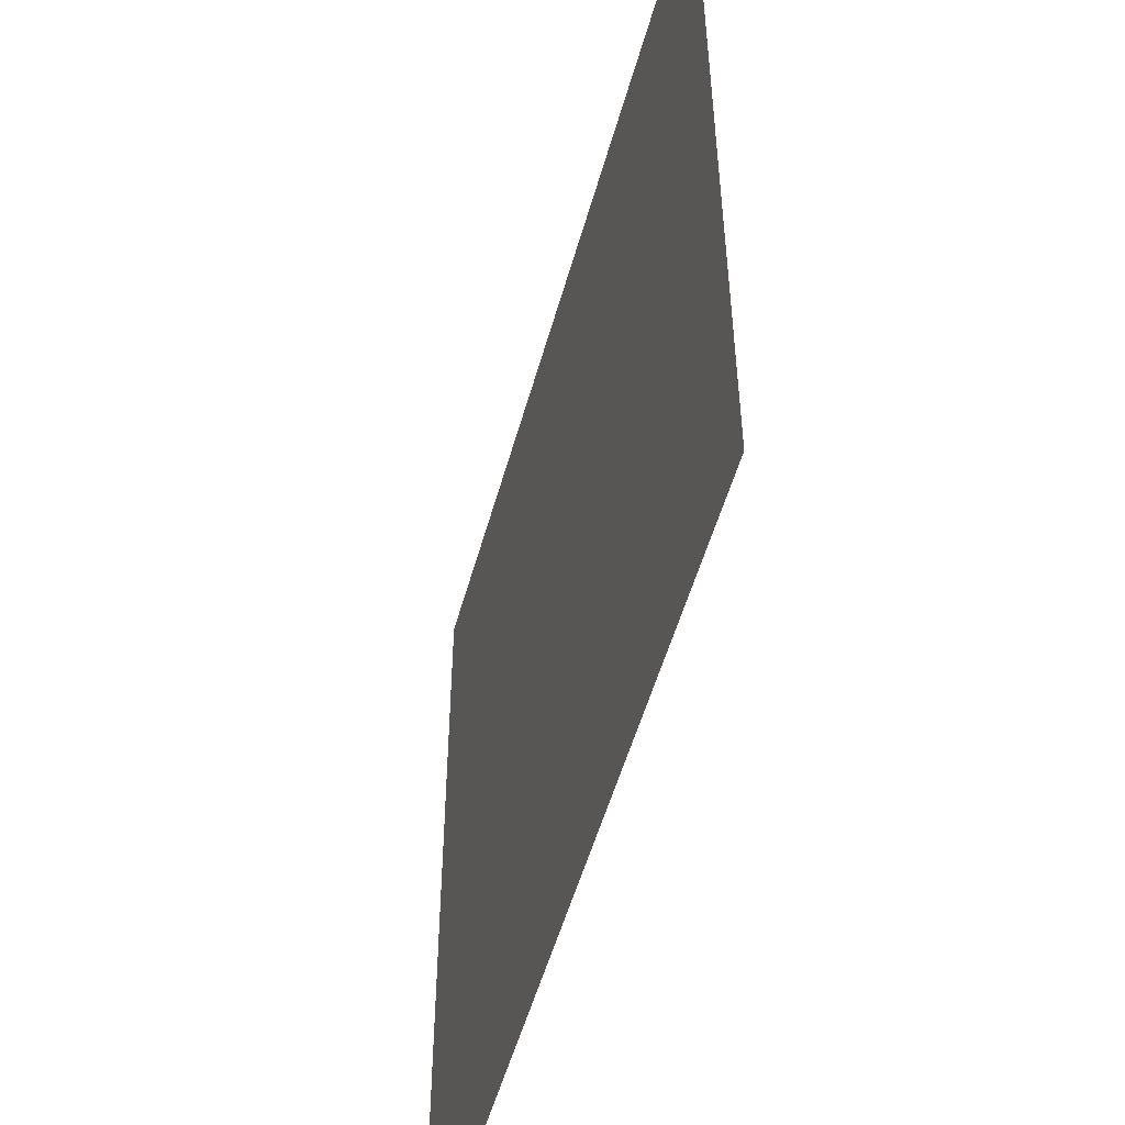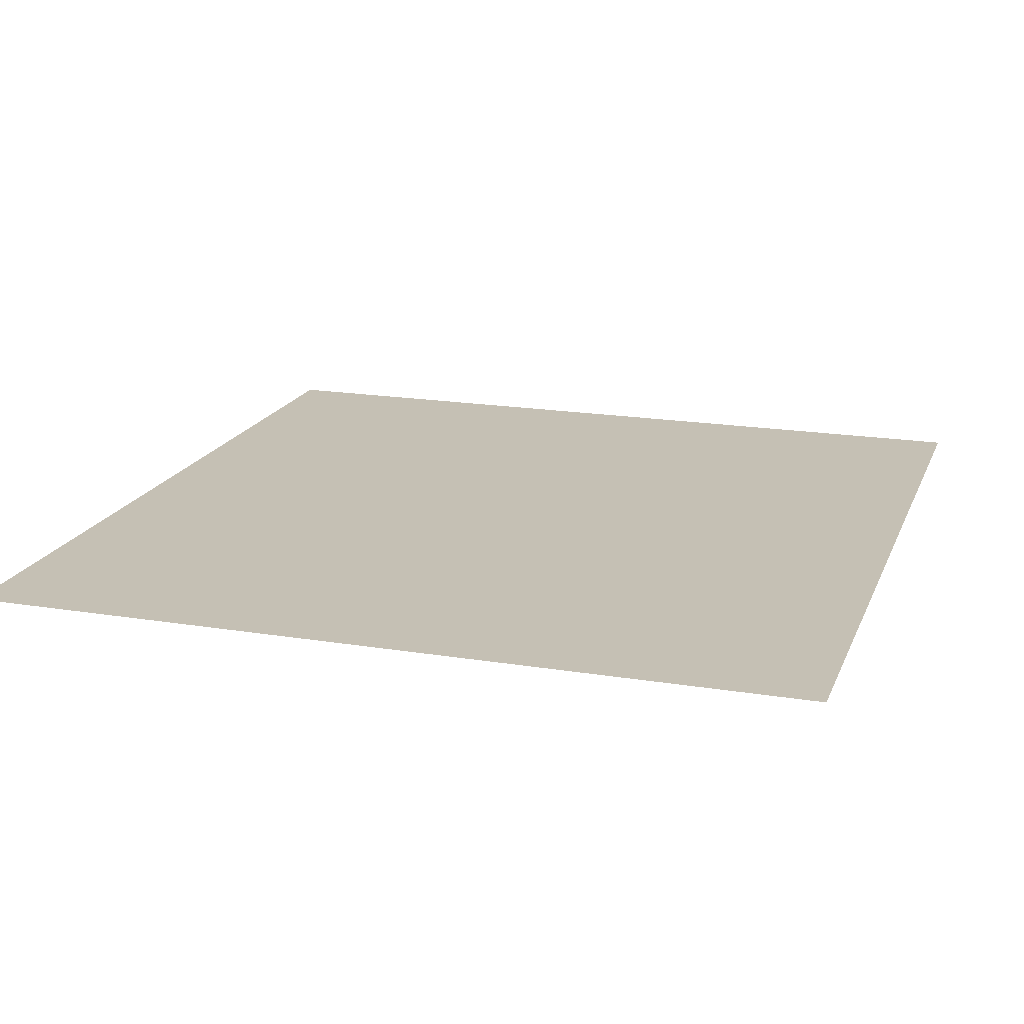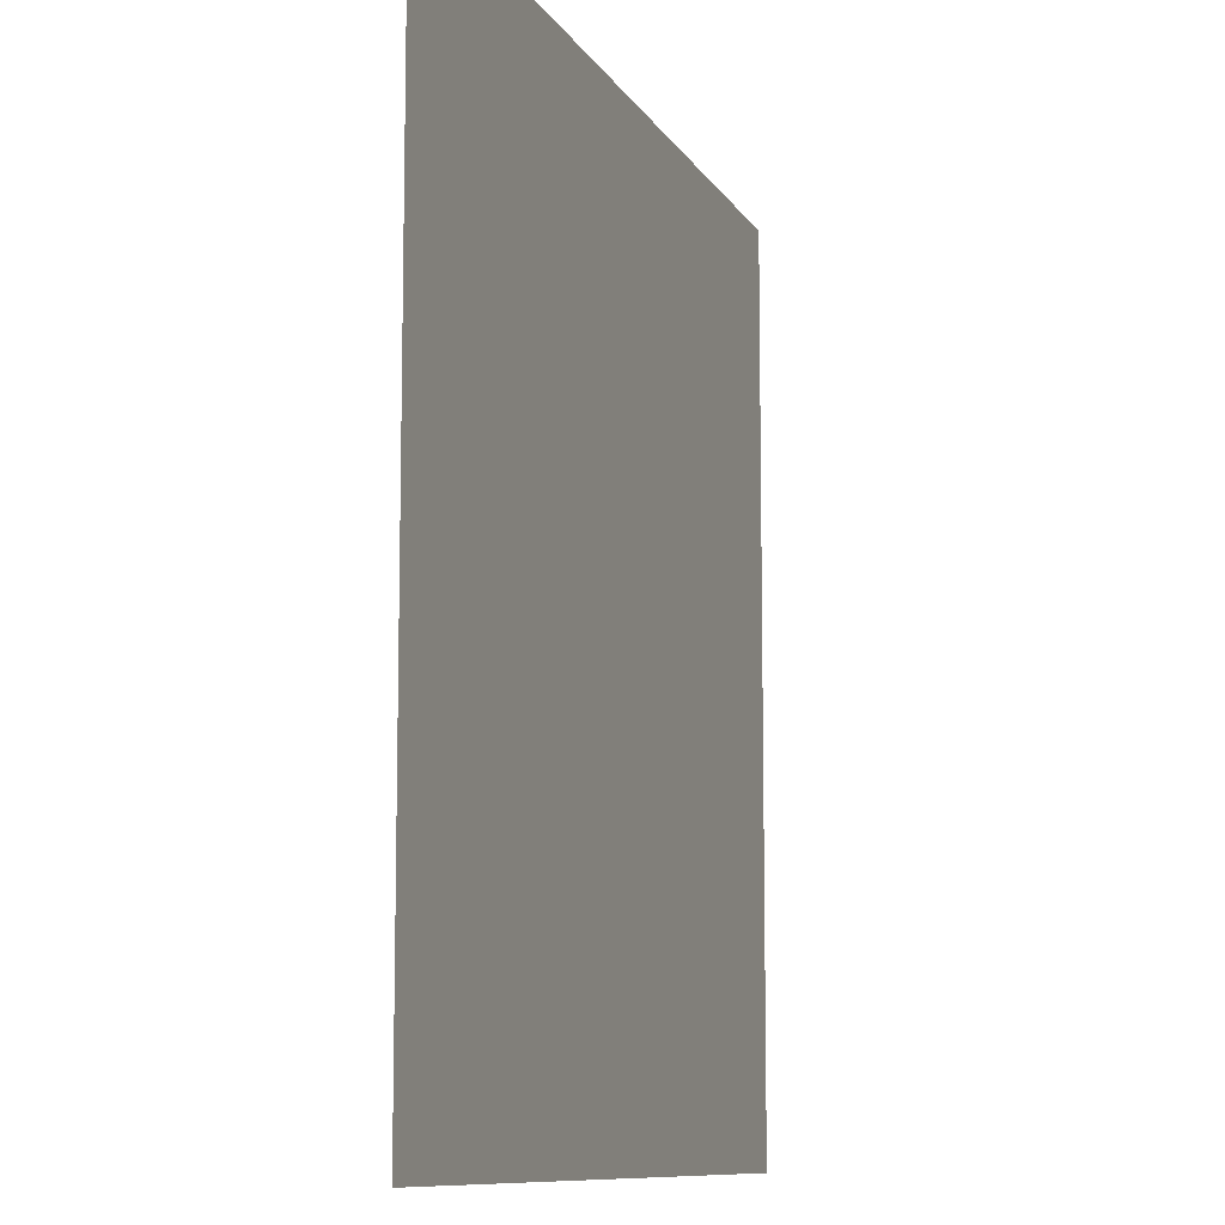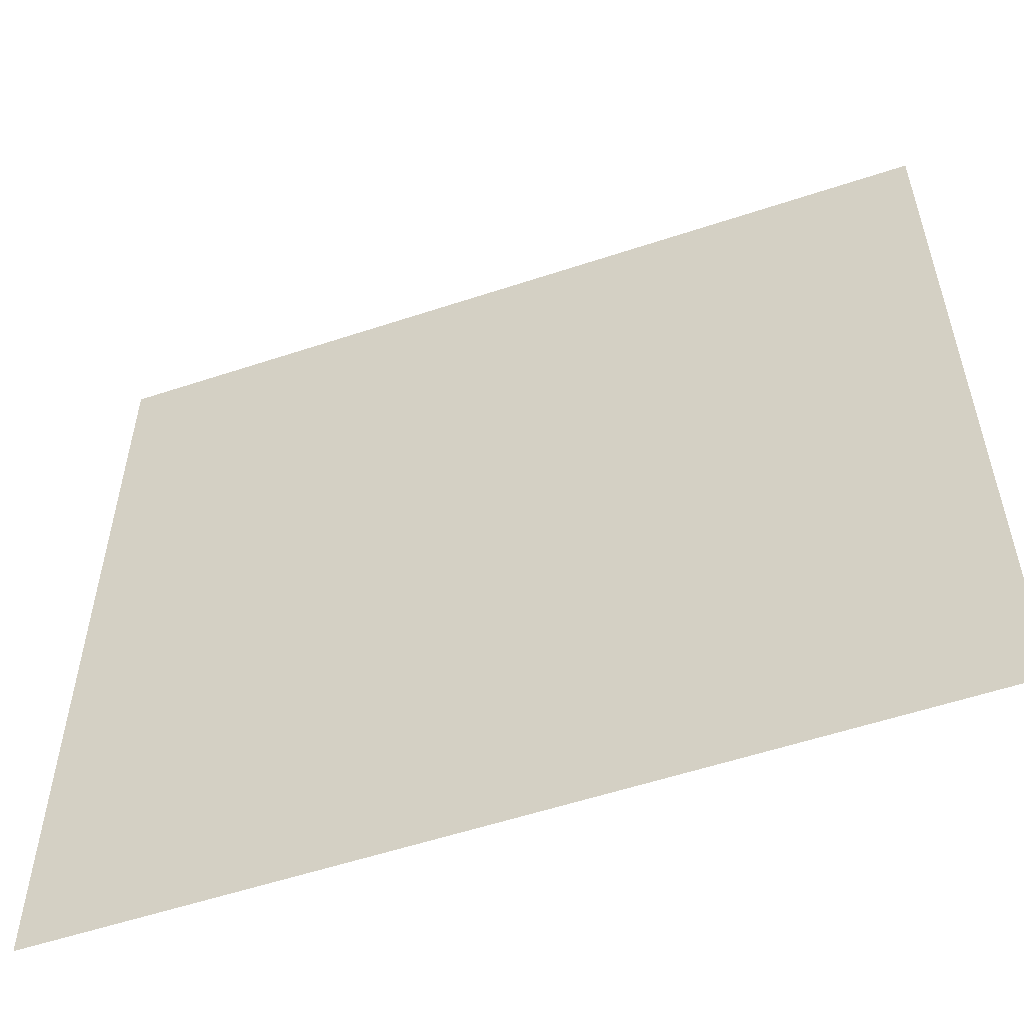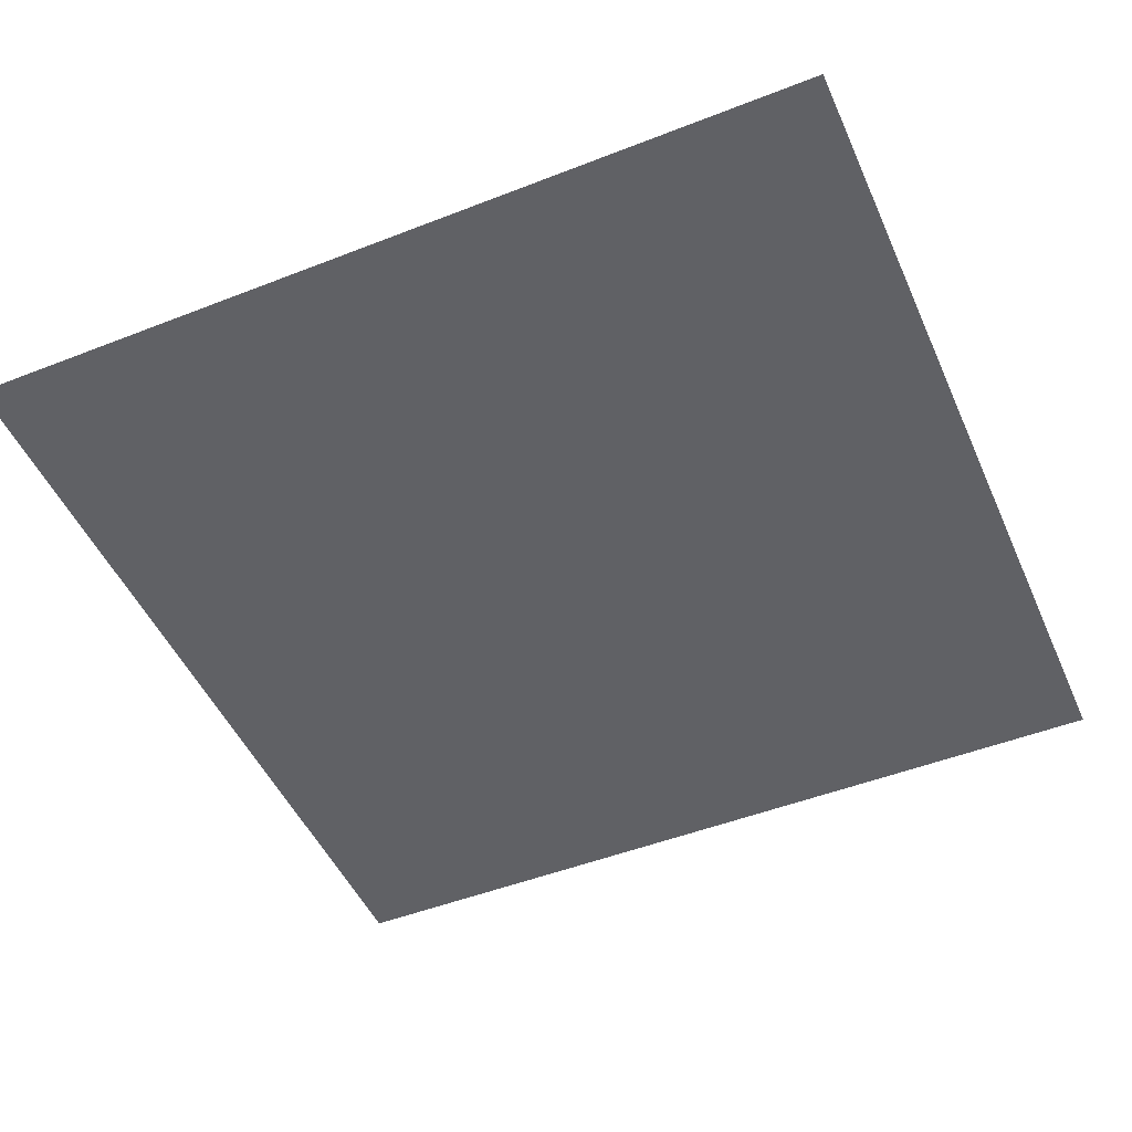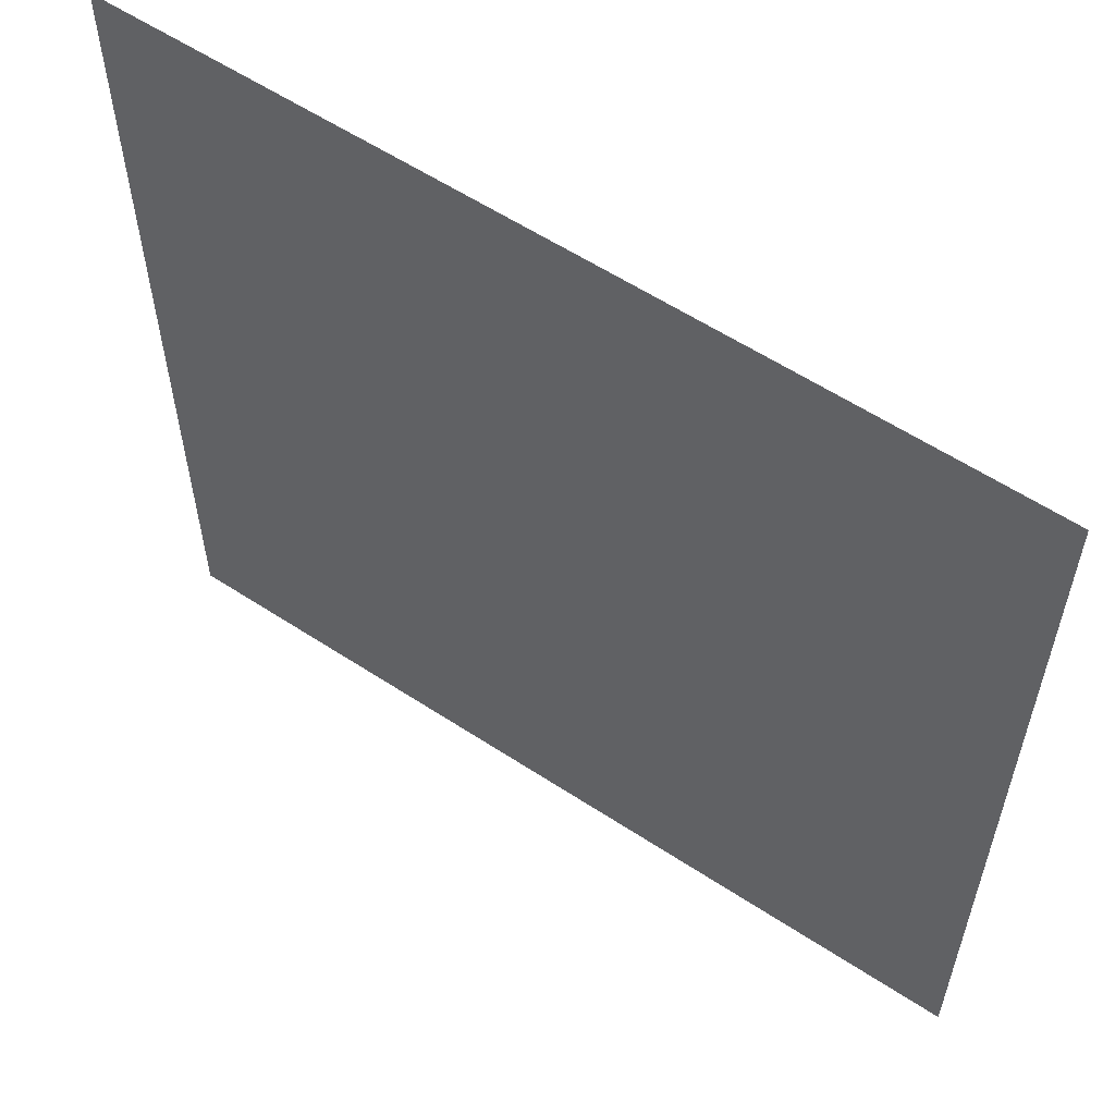
<metadata>
{"format":"obj","ext":"obj","renderer":"f3d","projection":"perspective","resolution":1024,"background":"white","views":[{"elev":-52.8,"azim":-105.4,"up":"+Z"},{"elev":18.3,"azim":107.6,"up":"+Y"},{"elev":-9.8,"azim":108.4,"up":"+Z"},{"elev":-56.0,"azim":-160.8,"up":"+Z"},{"elev":-48.9,"azim":-156.5,"up":"+Y"},{"elev":58.6,"azim":34.1,"up":"+Z"}]}
</metadata>
<code>
o pavement1-10
v -5 2 5
v 5 2 5
v -5 2 -5
v 5 2 -5
f 1 2 3
f 3 2 4

</code>
